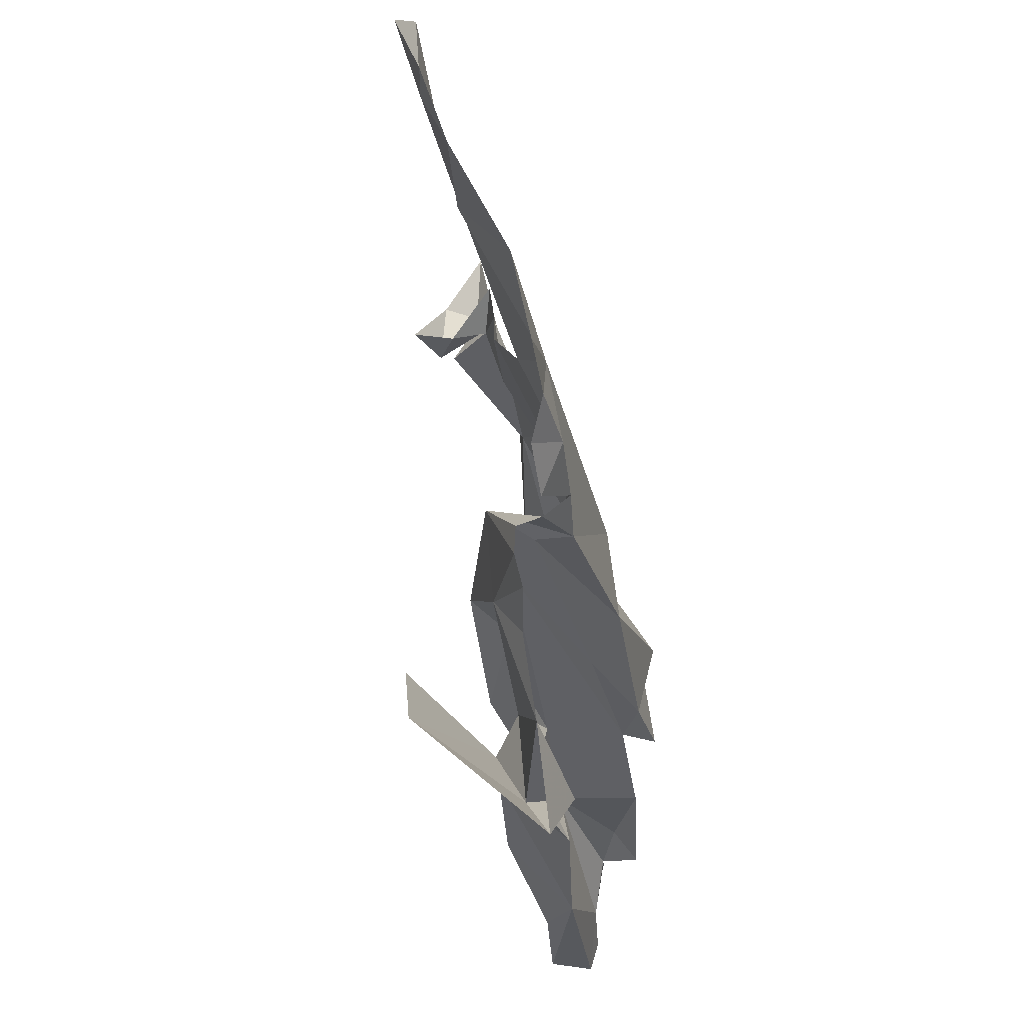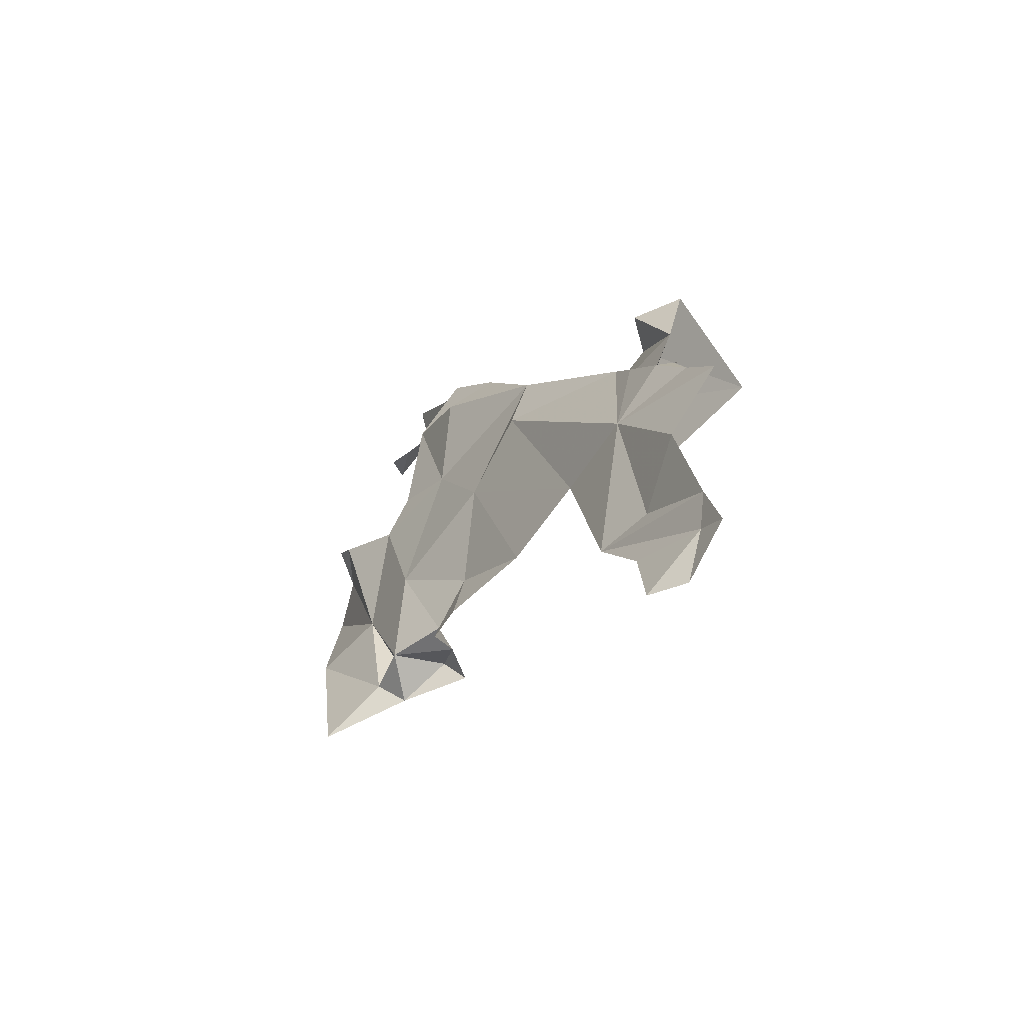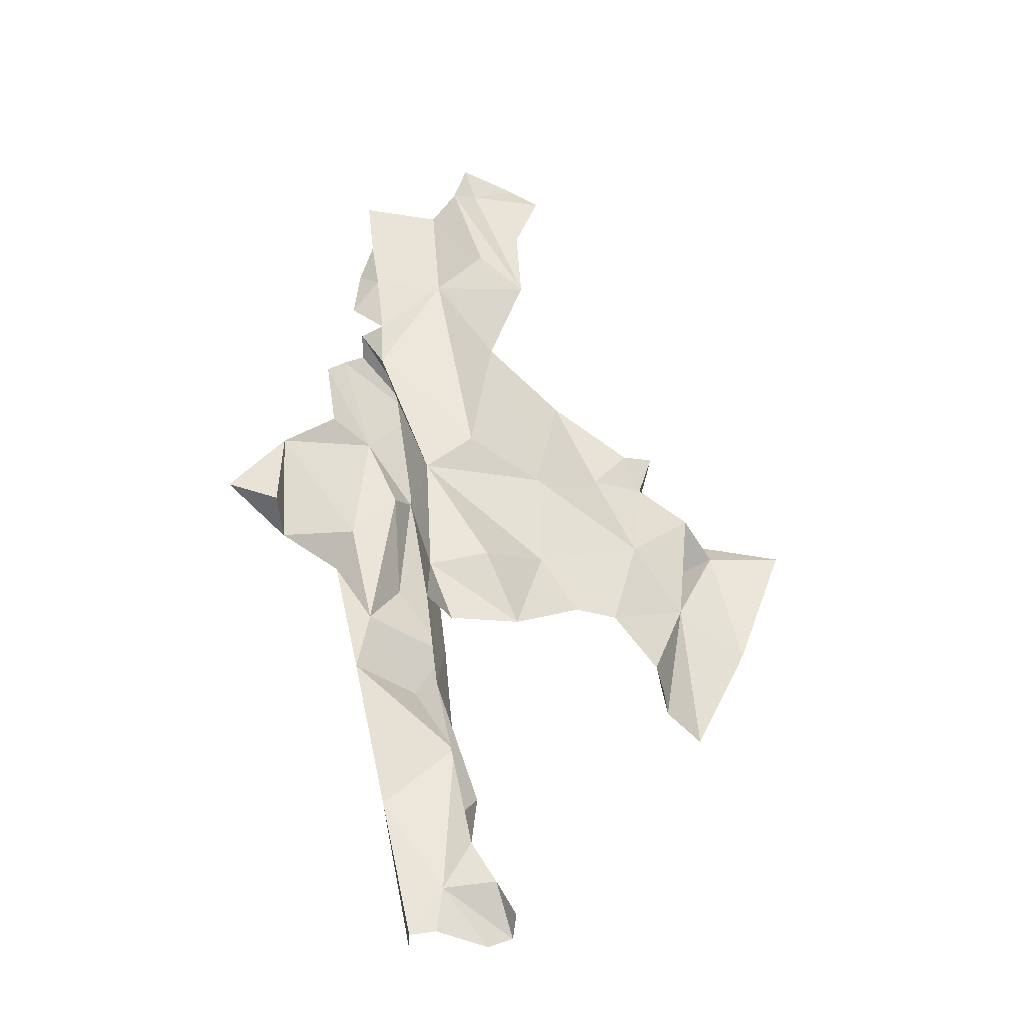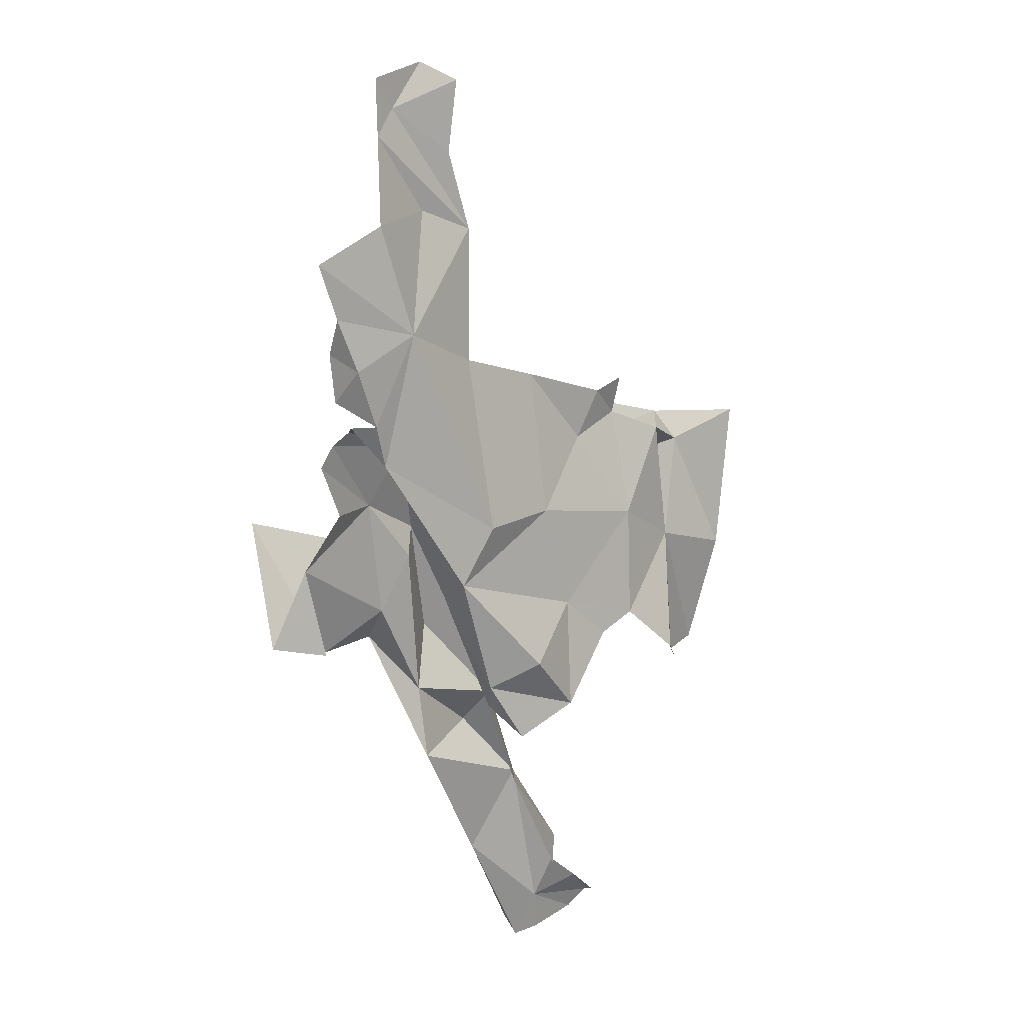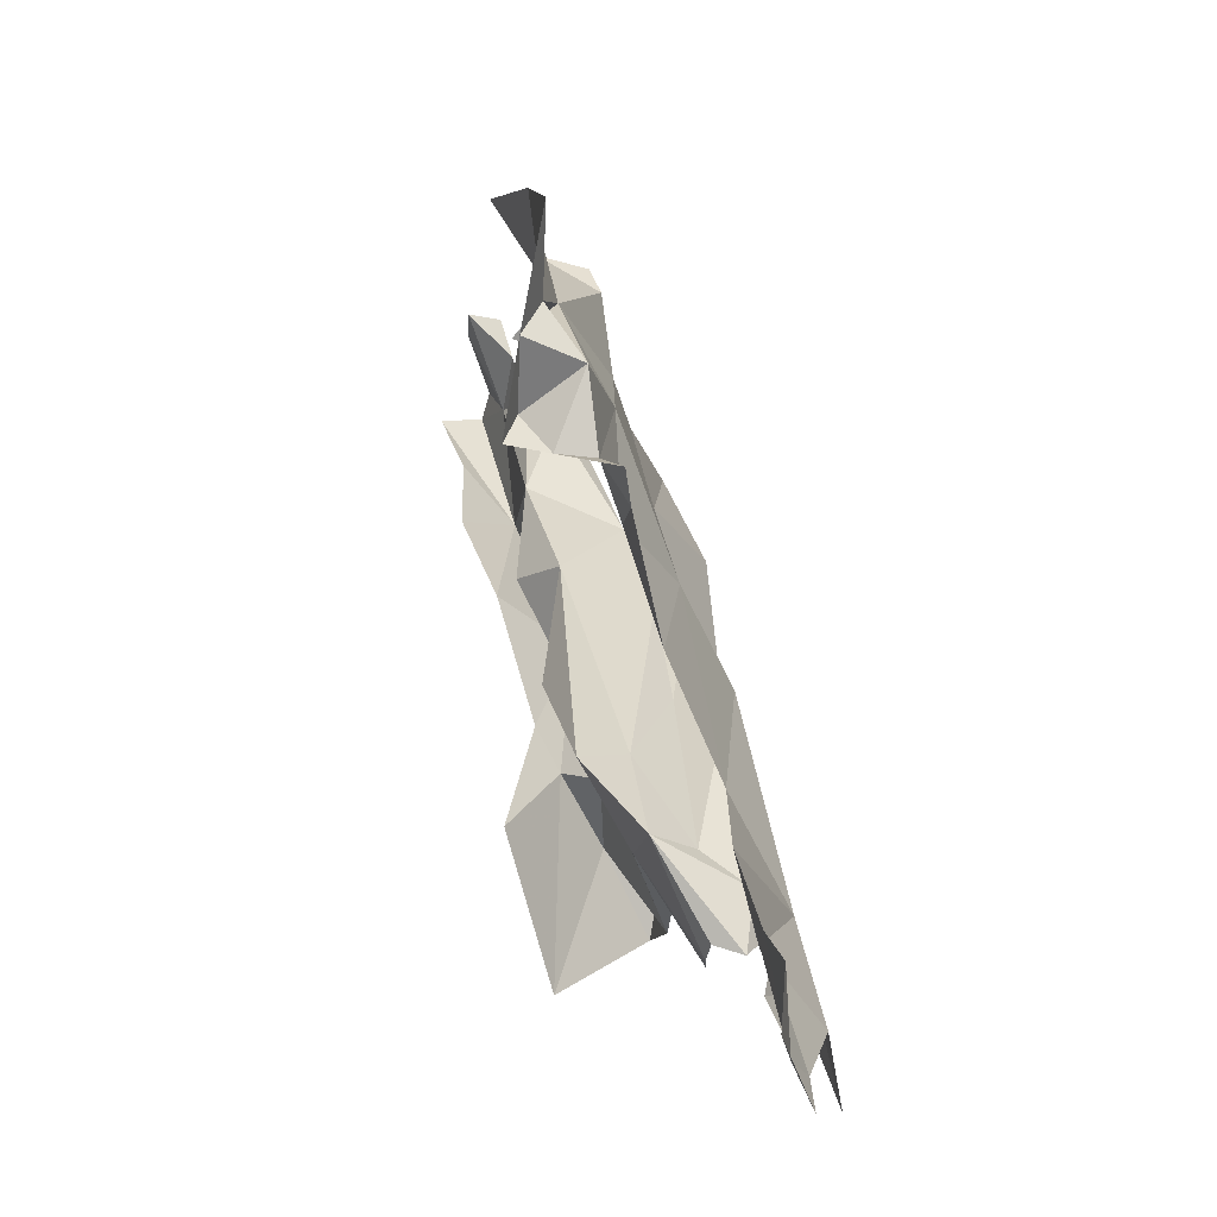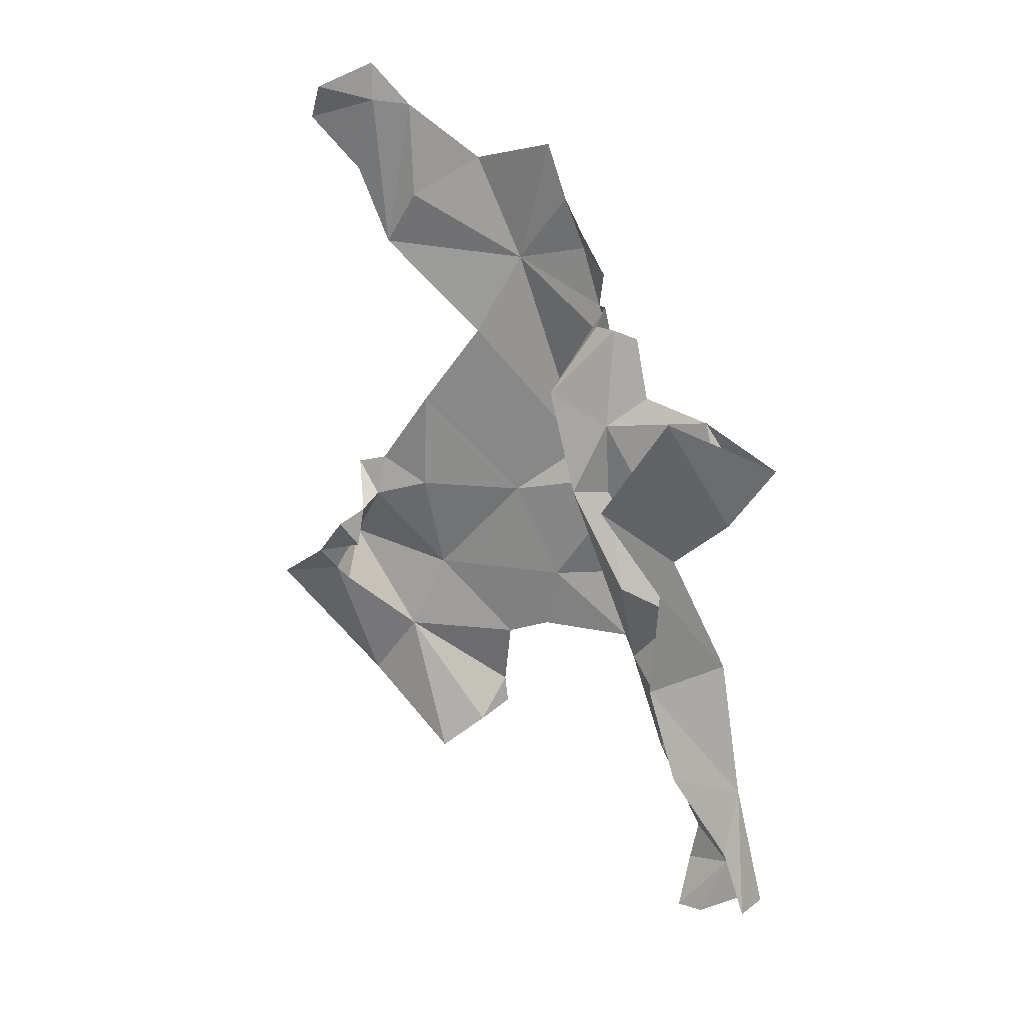
<metadata>
{"format":"obj","ext":"obj","renderer":"f3d","projection":"perspective","resolution":1024,"background":"white","views":[{"elev":-36.8,"azim":157.6,"up":"+Z"},{"elev":69.7,"azim":41.5,"up":"+Y"},{"elev":-4.8,"azim":-104.2,"up":"+Y"},{"elev":54.0,"azim":-123.6,"up":"+Y"},{"elev":36.9,"azim":136.7,"up":"+Z"},{"elev":-7.4,"azim":124.4,"up":"+Y"}]}
</metadata>
<code>
v 3.084 1.422 1.451
v 3.086 1.385 1.441
v 3.167 1.486 1.443
v 3.1 1.309 1.668
v 3.054 1.302 1.597
v 3.107 1.36 1.631
v 3.193 1.476 1.463
v 3.193 1.519 1.404
v 3.194 1.524 1.419
v 3.176 1.447 1.422
v 3.167 1.468 1.39
v 3.185 1.512 1.388
v 3.185 1.541 1.417
v 3.17 1.547 1.431
v 3.155 1.516 1.428
v 3.113 1.416 1.55
v 3.159 1.42 1.613
v 3.027 1.35 1.486
v 3.066 1.347 1.54
v 3.156 1.423 1.464
v 3.103 1.447 1.492
v 3.197 1.534 1.531
v 3.172 1.398 1.456
v 3.046 1.307 1.564
v 3.01 1.296 1.506
v 3.035 1.341 1.444
v 3.004 1.299 1.454
v 3.035 1.317 1.441
v 3.202 1.588 1.486
v 3.149 1.446 1.347
v 3.129 1.372 1.4
v 3.123 1.368 1.343
v 3.132 1.342 1.387
v 3.125 1.407 1.3
v 3.222 1.434 1.339
v 3.104 1.395 1.335
v 3.179 1.367 1.709
v 3.15 1.356 1.771
v 3.152 1.355 1.712
v 3.203 1.374 1.411
v 3.151 1.387 1.69
v 3.175 1.443 1.643
v 3.178 1.442 1.667
v 3.169 1.414 1.655
v 3.182 1.369 1.665
v 3.186 1.398 1.657
v 3.206 1.384 1.665
v 3.253 1.659 1.492
v 3.273 1.631 1.54
v 3.242 1.662 1.432
v 3.087 1.273 1.717
v 3.303 1.694 1.522
v 3.261 1.602 1.574
v 3.193 1.589 1.431
v 3.215 1.595 1.42
v 3.219 1.623 1.431
v 3.025 1.262 1.622
v 3.04 1.226 1.636
v 3.294 1.654 1.578
v 3.32 1.697 1.545
v 3.33 1.723 1.539
v 3.017 1.243 1.625
v 3.34 1.71 1.583
v 3.164 1.344 1.69
v 3.054 1.203 1.668
v 3.322 1.694 1.604
v 3.192 1.485 1.587
v 3.196 1.564 1.411
v 3.068 1.273 1.463
v 3.088 1.302 1.407
v 3.028 1.2 1.461
v 3.074 1.242 1.44
v 3.003 1.161 1.402
v 2.959 1.102 1.438
v 2.995 1.249 1.441
v 3.127 1.315 1.403
v 3.049 1.263 1.389
v 3.089 1.242 1.436
v 3.147 1.4 1.438
v 2.967 1.134 1.461
v 2.972 1.164 1.466
v 3.128 1.323 1.438
v 2.953 1.158 1.452
v 2.954 1.065 1.488
v 2.954 1.107 1.476
v 2.945 1.073 1.43
v 2.95 1.071 1.411
v 2.943 1.084 1.489
v 2.974 1.06 1.416
v 3.054 1.171 1.434
v 2.999 1.11 1.418
v 2.95 1.06 1.469
f 1 2 3
f 4 5 6
f 7 8 9
f 10 11 12
f 13 14 15
f 16 17 6
f 18 1 19
f 3 2 20
f 1 15 21
f 22 16 21
f 20 23 7
f 7 10 8
f 15 1 3
f 6 19 16
f 6 5 19
f 16 19 1
f 5 24 19
f 25 19 24
f 25 26 18
f 26 1 18
f 26 27 28
f 26 25 27
f 21 16 1
f 14 29 15
f 2 1 26
f 30 31 32
f 7 3 20
f 13 7 9
f 22 21 29
f 32 31 33
f 34 32 35
f 34 36 32
f 23 10 7
f 2 26 28
f 33 35 32
f 15 3 7
f 37 38 39
f 33 40 35
f 29 21 15
f 12 8 10
f 18 19 25
f 15 7 13
f 39 41 37
f 42 43 44
f 42 44 17
f 45 41 46
f 45 46 47
f 41 45 37
f 41 4 6
f 48 49 29
f 48 29 50
f 39 38 51
f 48 52 49
f 29 49 53
f 54 55 56
f 54 56 29
f 56 50 29
f 57 5 4
f 4 58 57
f 59 53 60
f 52 61 60
f 52 60 53
f 6 44 41
f 62 57 58
f 31 30 10
f 61 63 60
f 39 4 64
f 4 65 58
f 4 51 65
f 43 46 44
f 51 4 39
f 37 45 47
f 29 53 22
f 4 41 64
f 66 59 60
f 63 66 60
f 44 6 17
f 42 17 67
f 44 46 41
f 17 16 67
f 52 53 49
f 68 55 54
f 14 68 54
f 14 54 29
f 16 22 67
f 39 64 41
f 23 20 69
f 31 70 33
f 69 71 72
f 36 34 30
f 73 71 74
f 75 71 69
f 76 77 78
f 30 32 36
f 70 69 72
f 75 69 20
f 73 78 77
f 71 77 72
f 77 70 72
f 11 10 30
f 76 40 33
f 31 10 79
f 2 28 20
f 80 71 81
f 79 23 82
f 23 79 10
f 82 70 79
f 80 81 83
f 82 23 69
f 79 70 31
f 71 73 77
f 81 71 75
f 75 20 28
f 82 69 70
f 33 77 76
f 33 70 77
f 80 74 71
f 84 74 85
f 86 87 74
f 80 85 74
f 88 84 85
f 73 74 87
f 81 75 83
f 89 73 87
f 78 73 90
f 91 90 73
f 89 91 73
f 92 86 74
f 92 74 84

</code>
